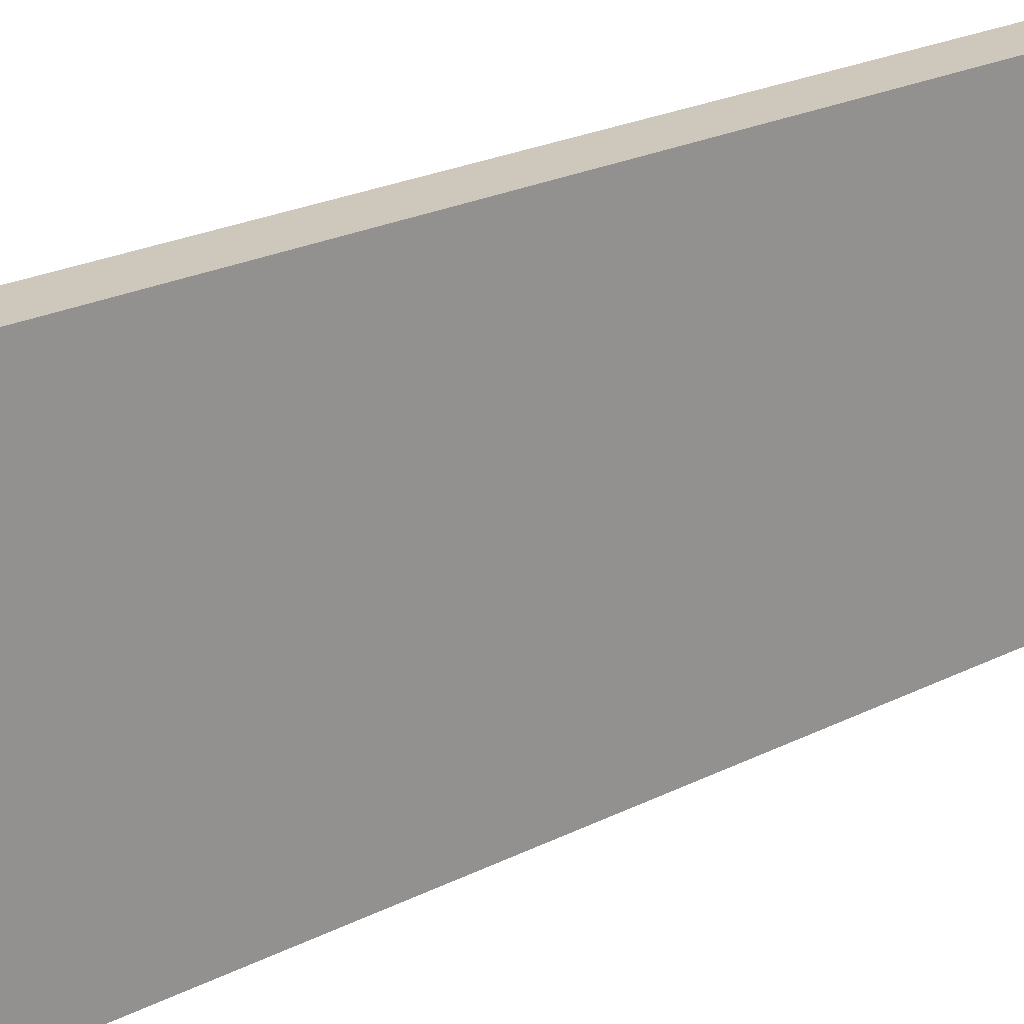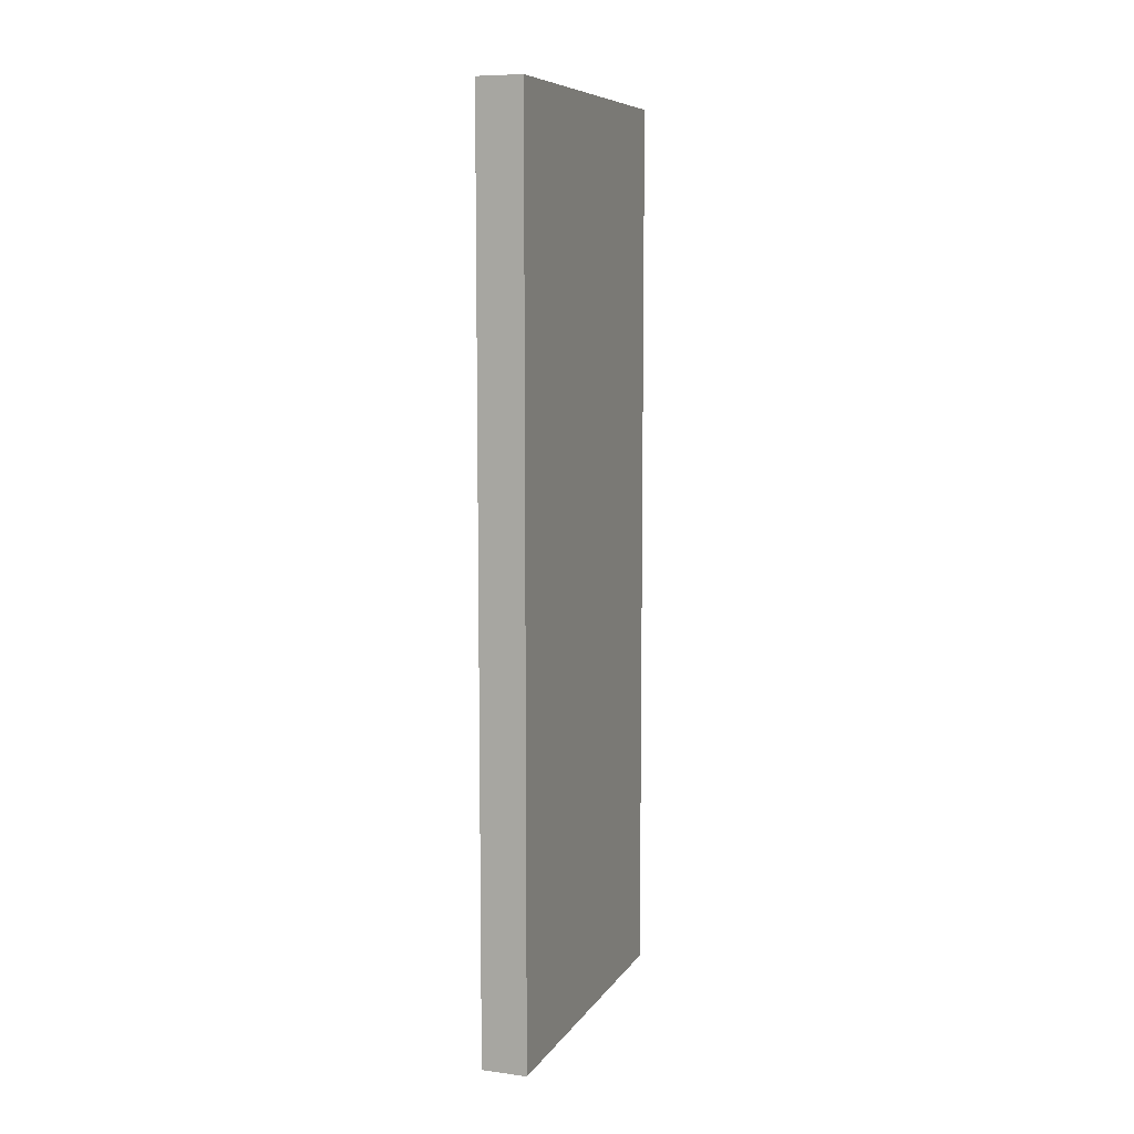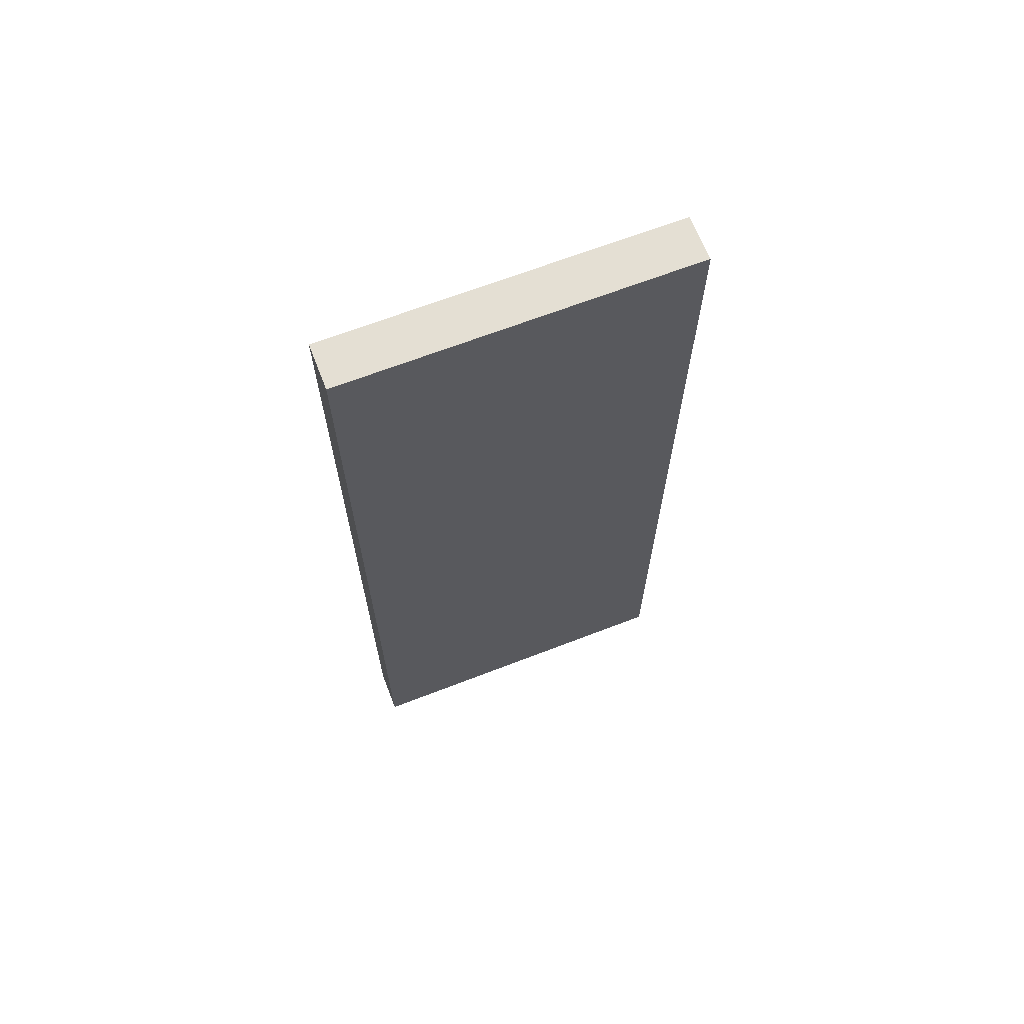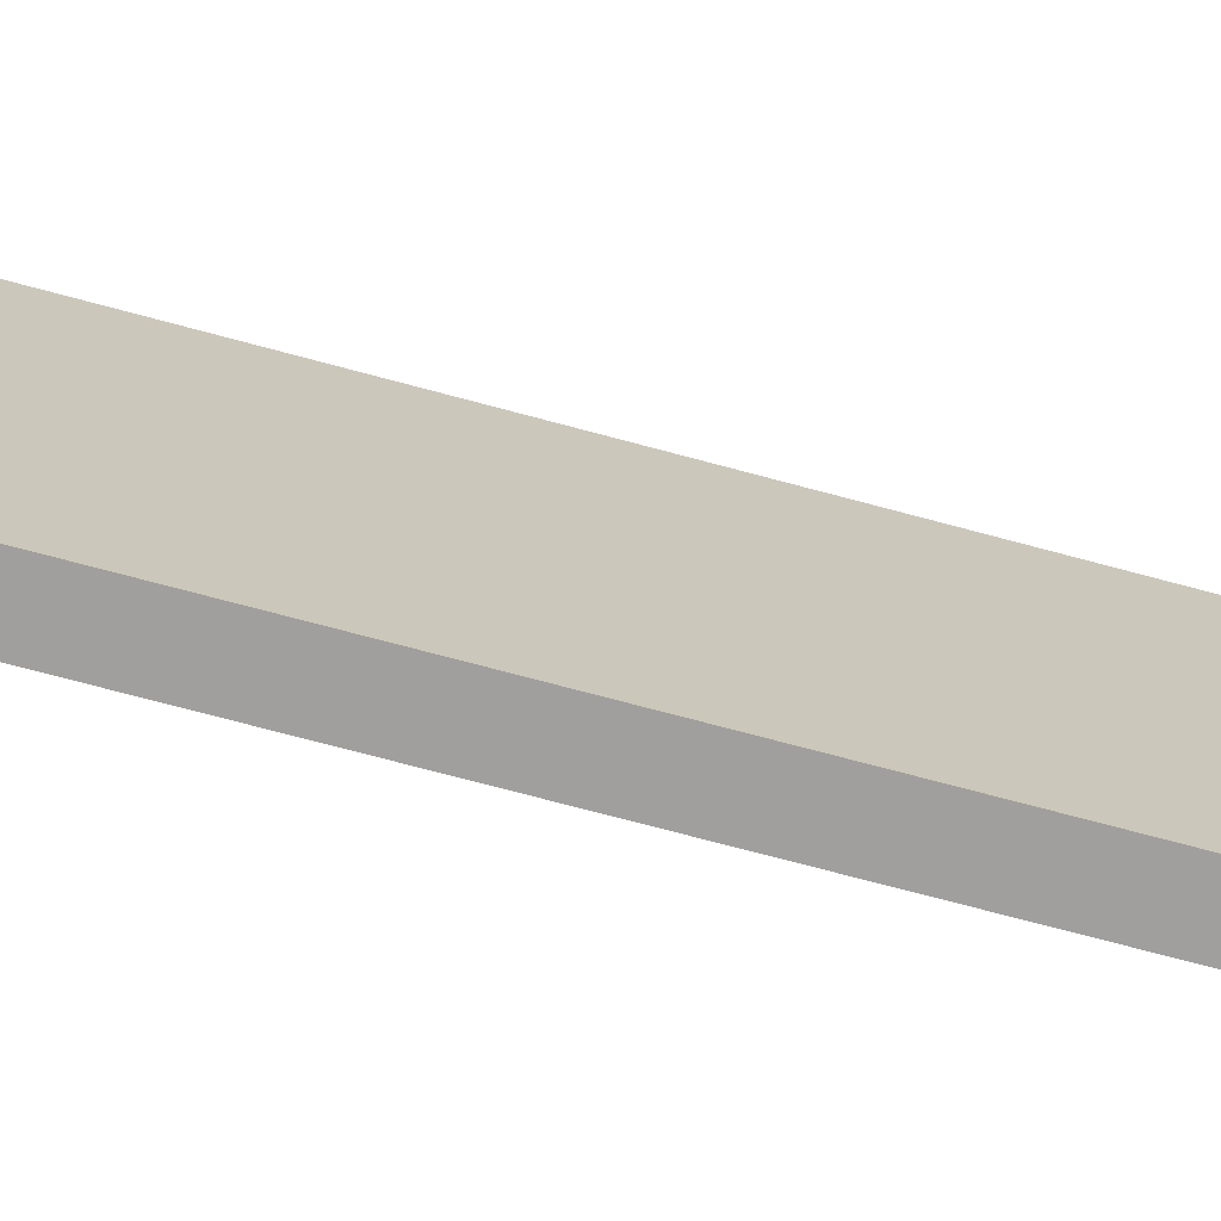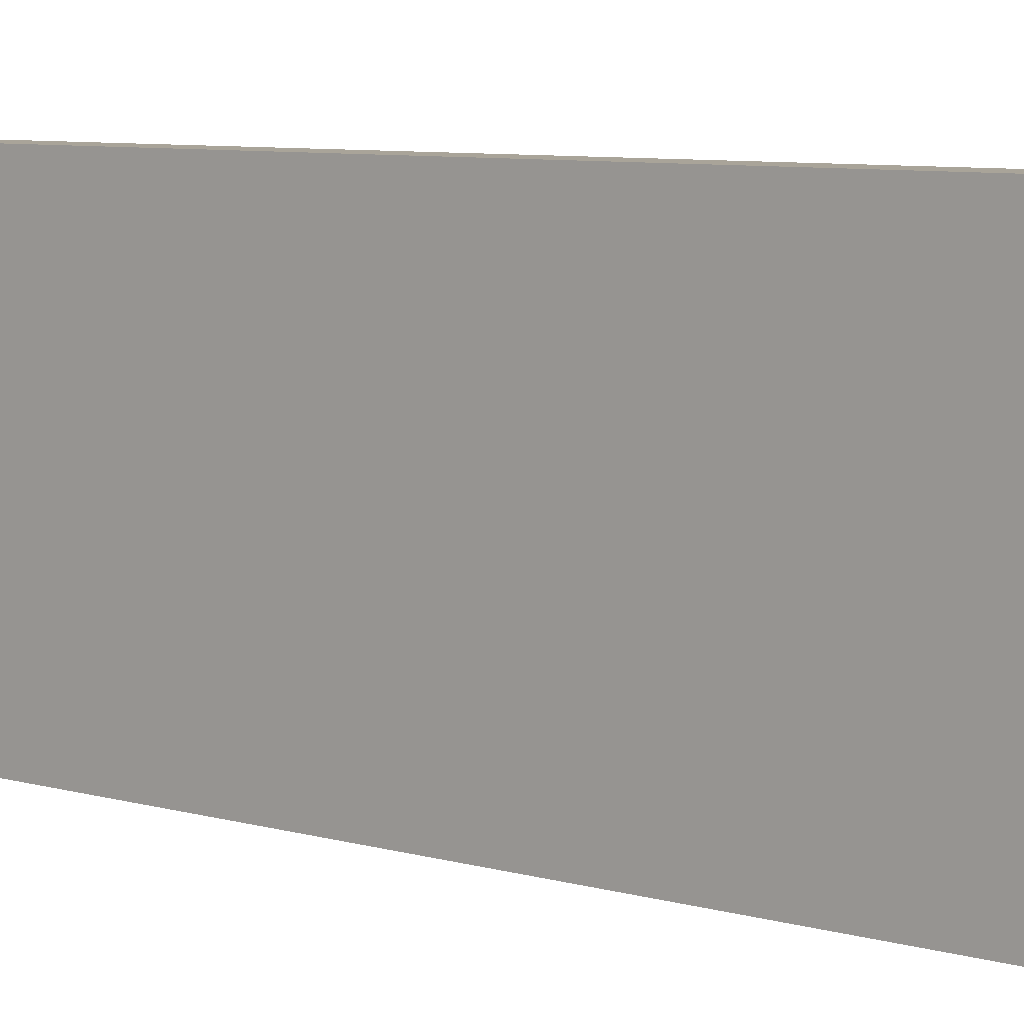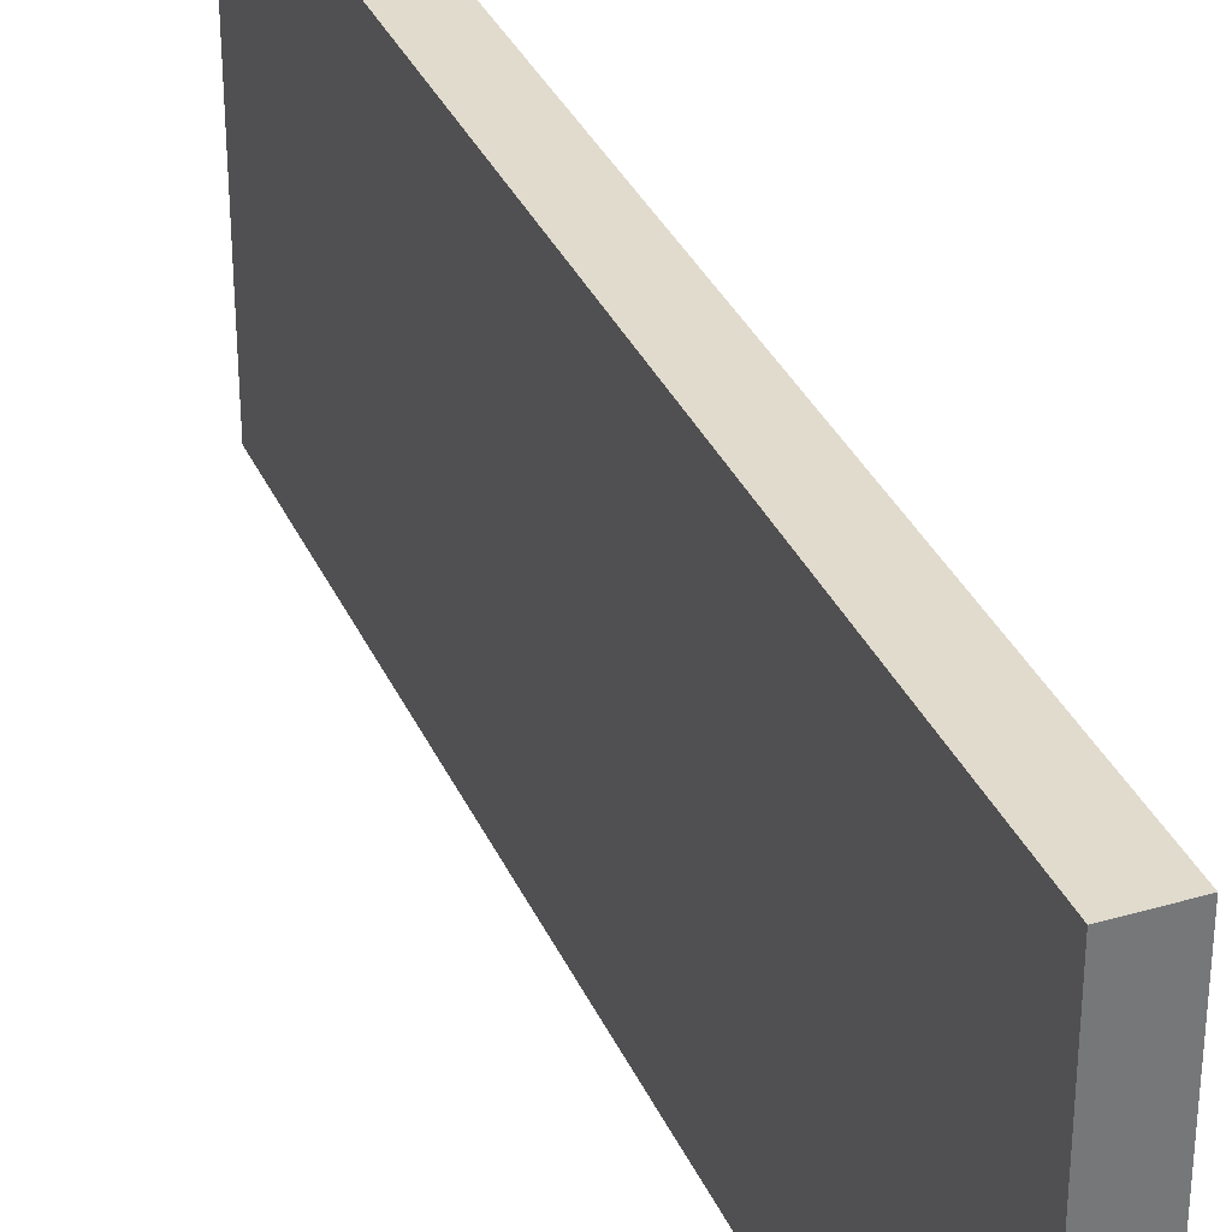
<metadata>
{"format":"obj","ext":"obj","renderer":"f3d","projection":"perspective","resolution":1024,"background":"white","views":[{"elev":22.0,"azim":-131.9,"up":"+Z"},{"elev":8.2,"azim":19.7,"up":"+Y"},{"elev":66.8,"azim":-111.2,"up":"+Y"},{"elev":-71.5,"azim":74.9,"up":"+Z"},{"elev":7.3,"azim":129.9,"up":"+Z"},{"elev":33.9,"azim":-21.6,"up":"+Z"}]}
</metadata>
<code>
g TSP_Interior_Wall_Short_02B
v -0.075 -1.937e-07 -0.075
v -0.075 -1.937e-07 1.075
v 0.075 -1.937e-07 1.075
v 0.075 -1.937e-07 -0.075
v 0.075 3 -0.075
v -0.075 3 -0.075
v -0.075 -1.937e-07 -0.075
v 0.075 -1.937e-07 -0.075
v 0.075 3 1.075
v 0.075 -1.937e-07 1.075
v -0.075 -1.937e-07 1.075
v -0.075 3 1.075
v 0.075 3 -0.075
v 0.075 -1.937e-07 -0.075
v 0.075 -1.937e-07 1.075
v 0.075 3 1.075
v 0.075 3 1.075
v -0.075 3 1.075
v -0.075 3 -0.075
v 0.075 3 -0.075
v -0.075 3 1.075
v -0.075 -1.937e-07 1.075
v -0.075 -1.937e-07 -0.075
v -0.075 3 -0.075
g TSP_Interior_Wall_Short_02B_0
f 3 2 1
f 4 3 1
f 7 6 5
f 8 7 5
f 11 10 9
f 12 11 9
f 15 14 13
f 16 15 13
f 19 18 17
f 20 19 17
f 23 22 21
f 24 23 21

</code>
